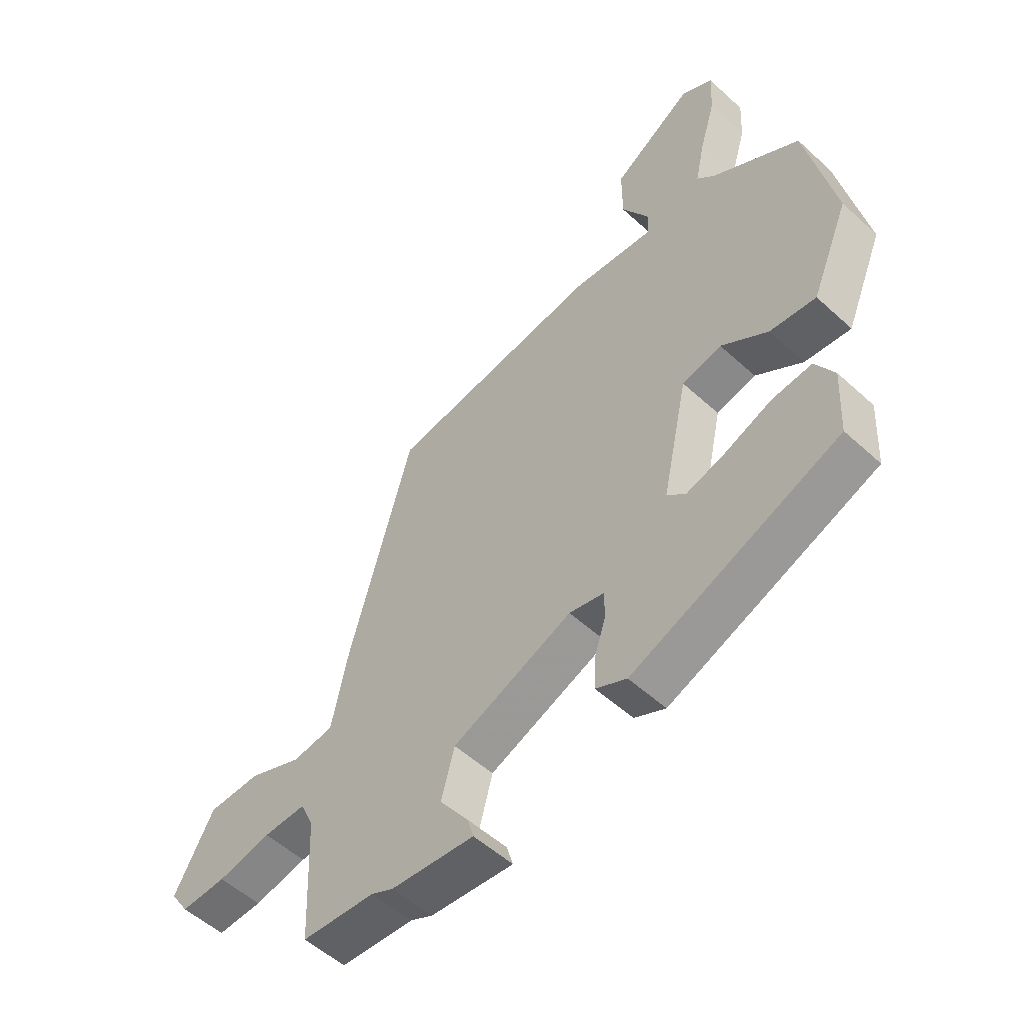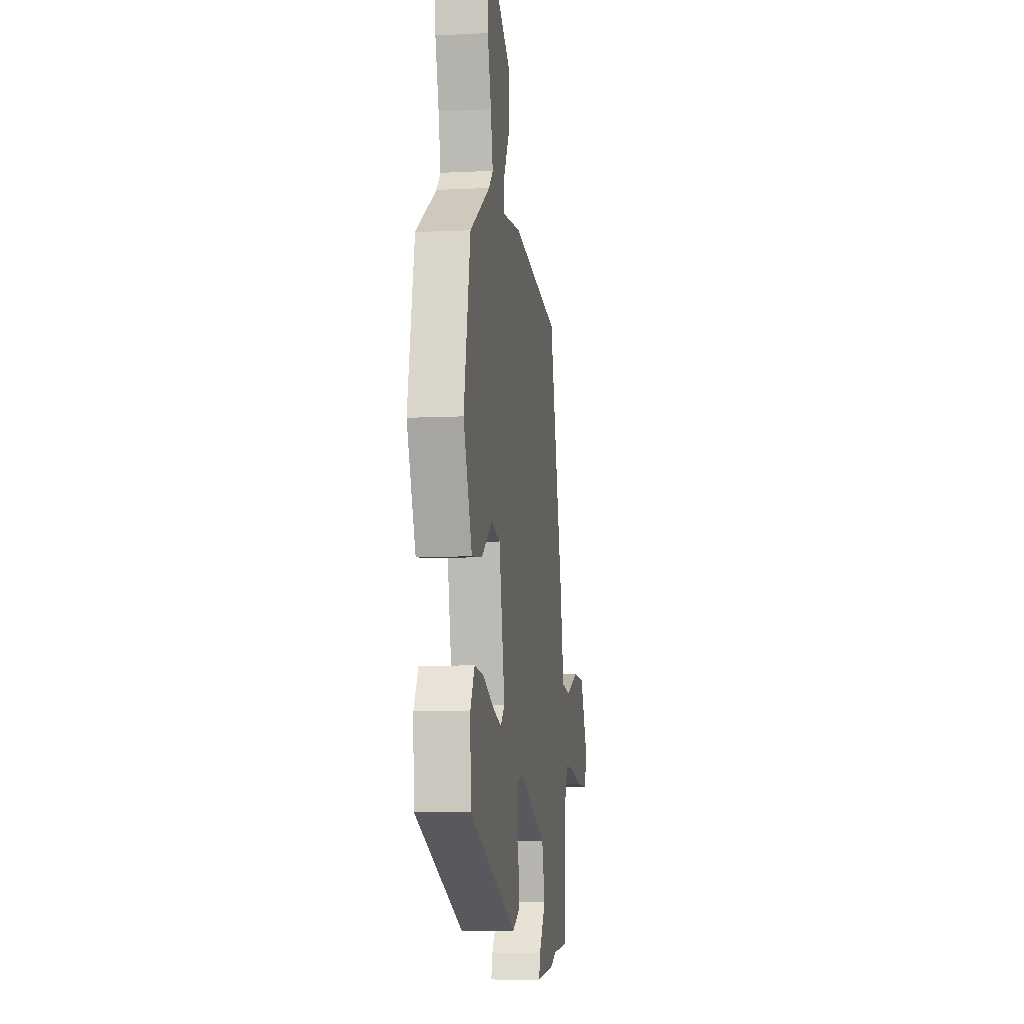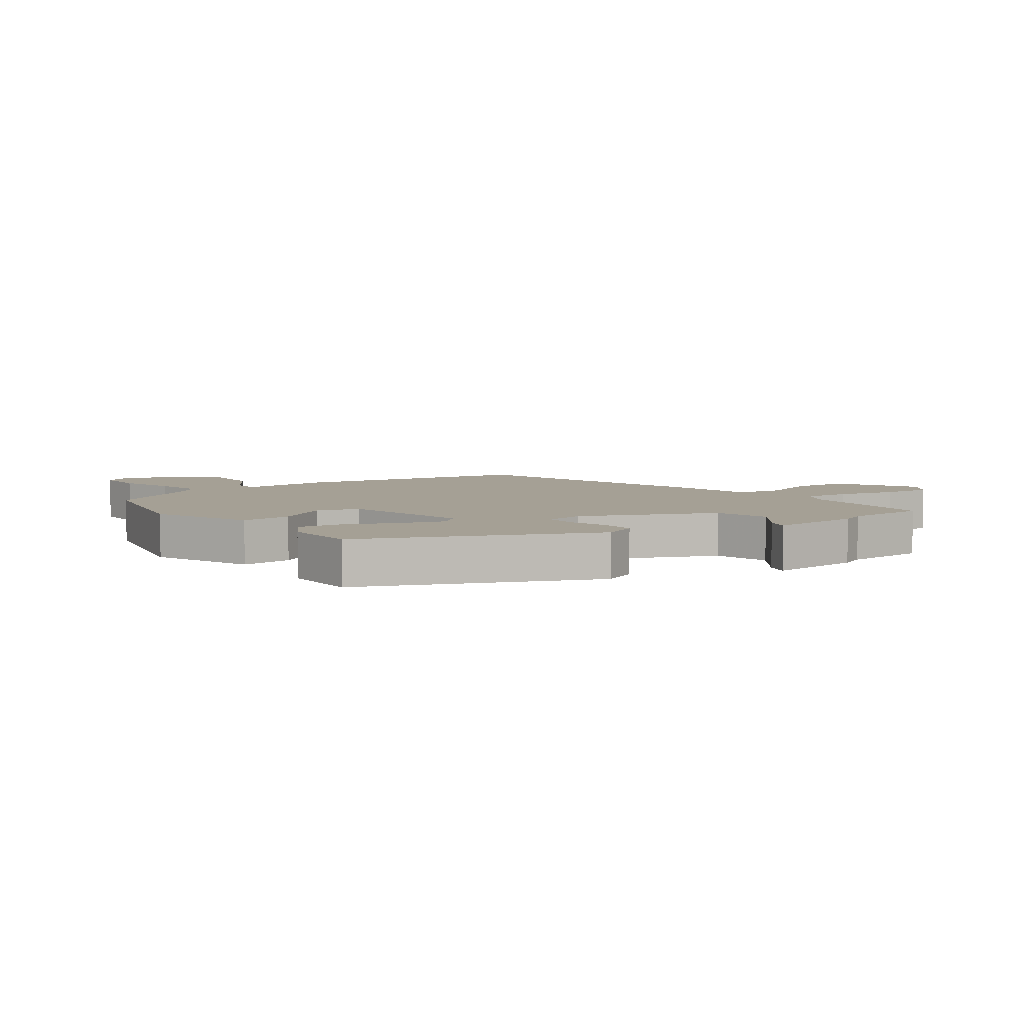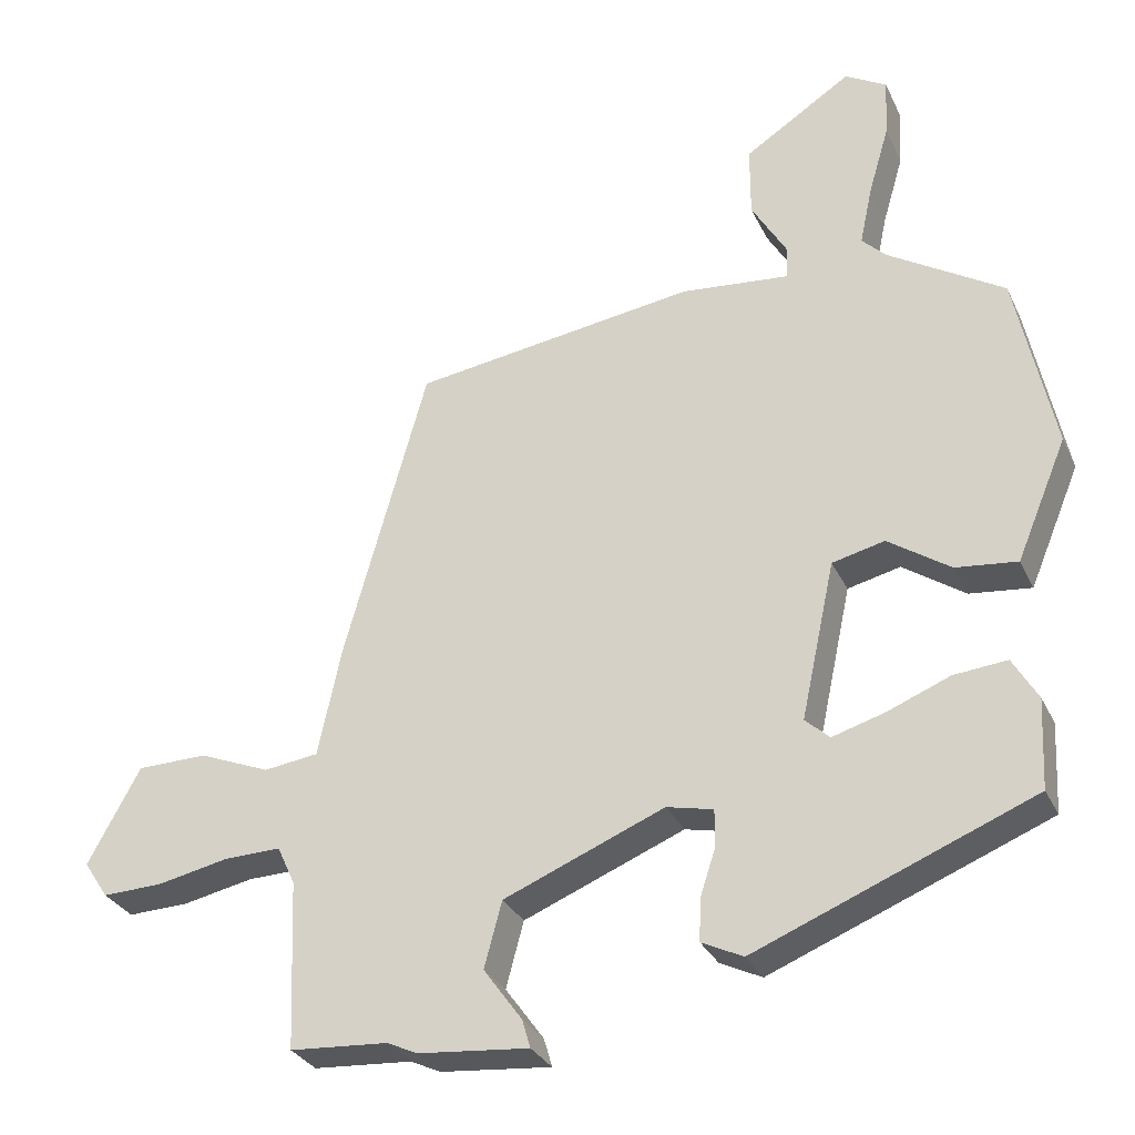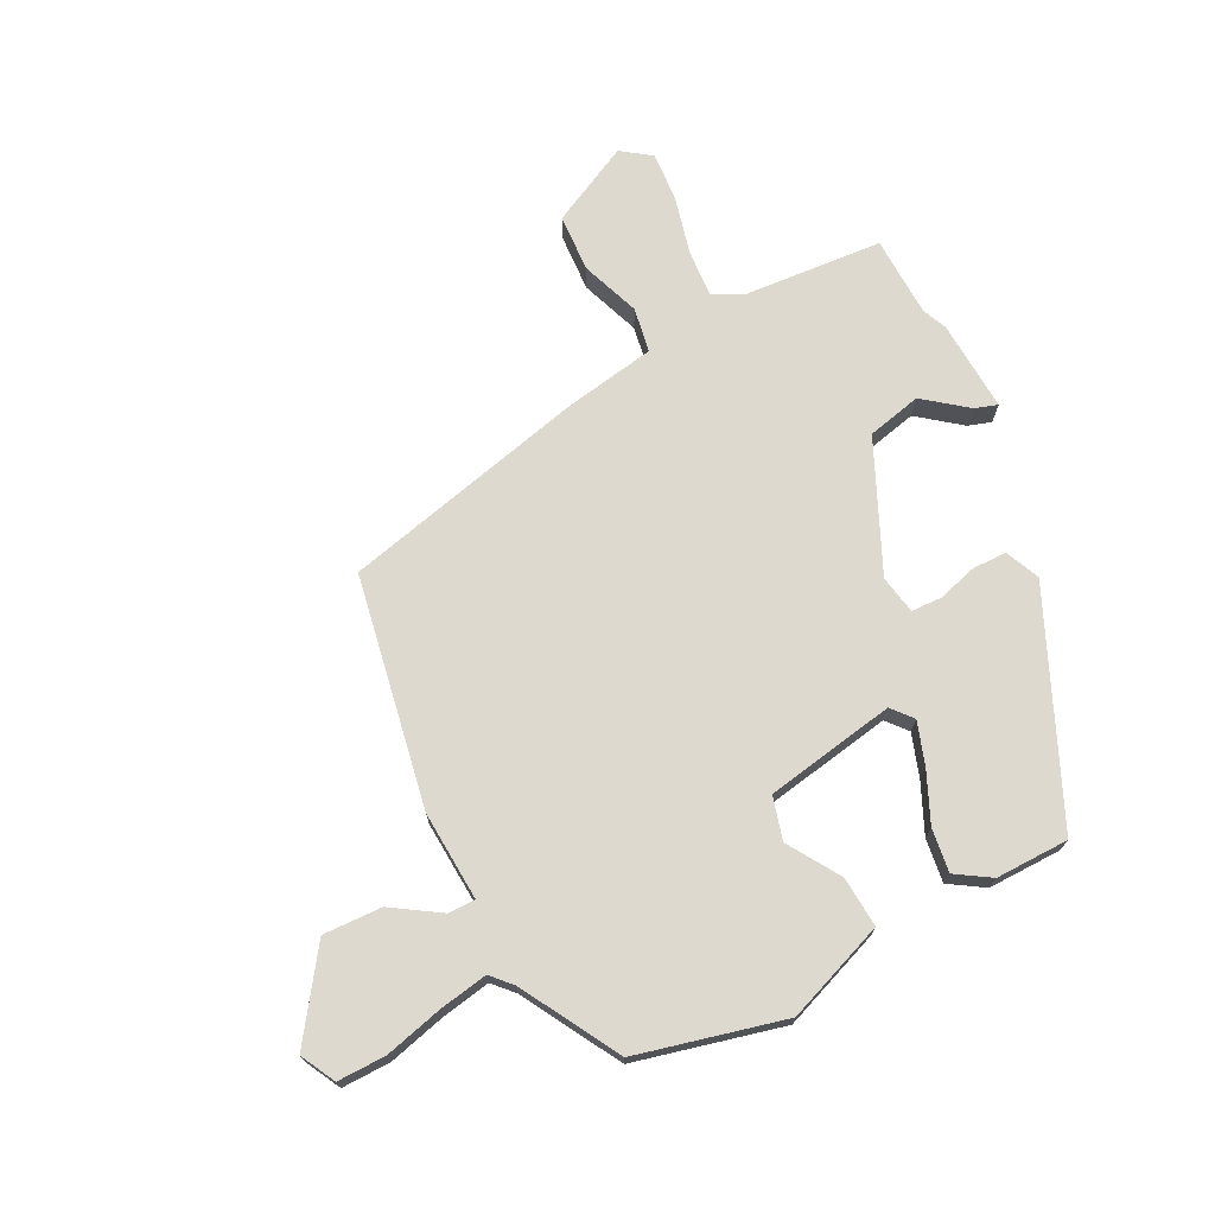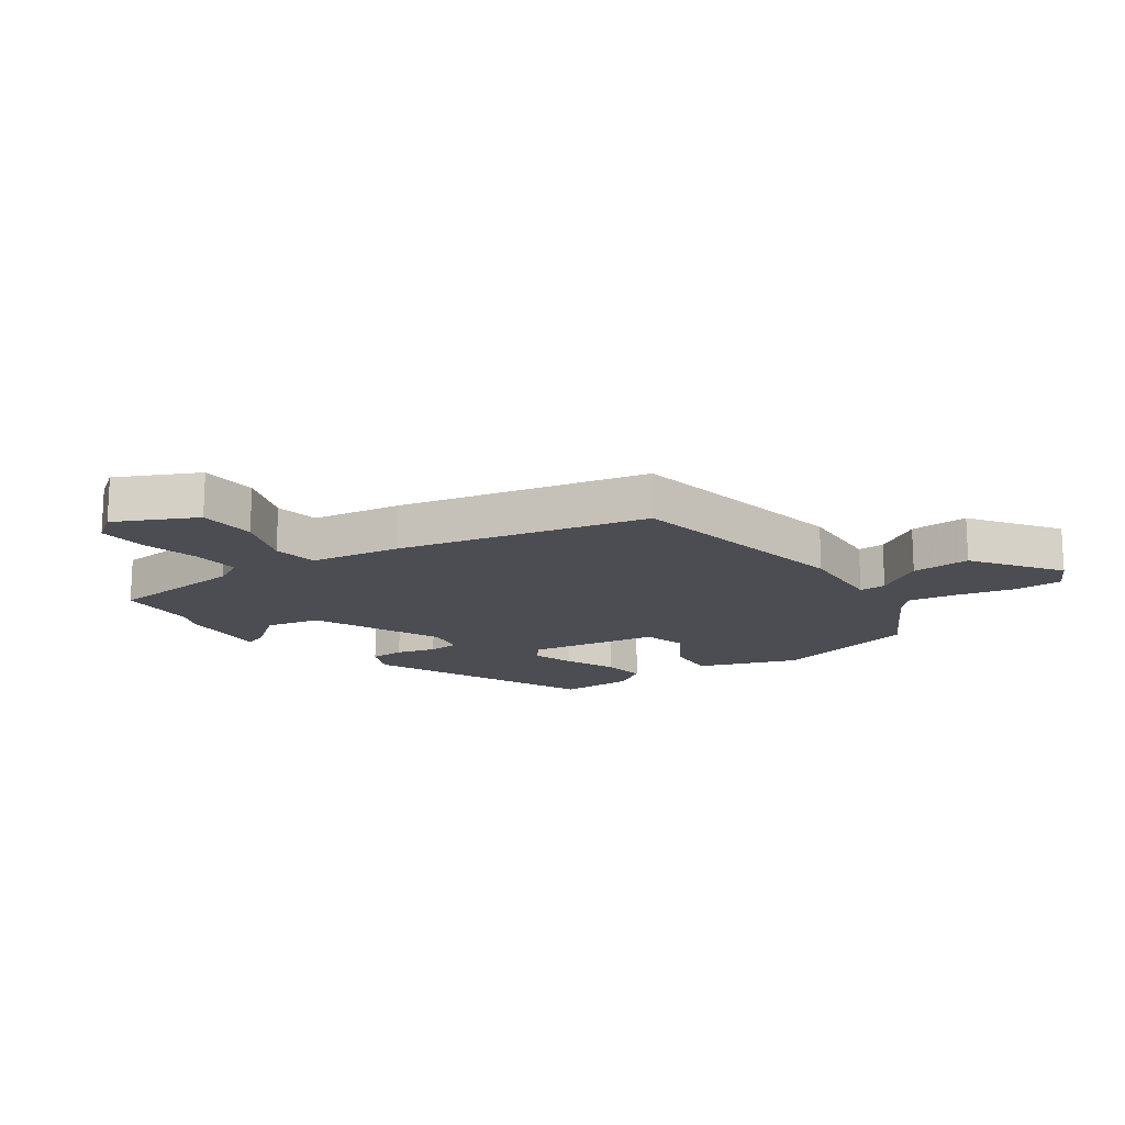
<metadata>
{"format":"obj","ext":"obj","renderer":"f3d","projection":"perspective","resolution":1024,"background":"white","views":[{"elev":-53.1,"azim":45.6,"up":"+Z"},{"elev":-8.1,"azim":97.9,"up":"+Z"},{"elev":5.9,"azim":145.2,"up":"+Y"},{"elev":-30.2,"azim":21.7,"up":"+Z"},{"elev":71.8,"azim":65.1,"up":"+Y"},{"elev":-16.3,"azim":-52.4,"up":"+Y"}]}
</metadata>
<code>
v -0.375 0.07 -0.508
v -0.508 0.07 -0.499
v -0.517 0.07 -0.271
v -0.541 0.07 -0.219
v -0.618 0.07 -0.221
v -0.714 0.07 -0.241
v -0.796 0.07 -0.244
v -0.829 0.07 -0.194
v -0.758 0.07 -0.064
v -0.663 0.07 -0.062
v -0.567 0.07 -0.101
v -0.493 0.07 -0.091
v -0.462 0.07 0.056
v -0.349 0.07 0.46
v 0.034 0.07 0.516
v 0.181 0.07 0.502
v 0.183 0.07 0.546
v 0.135 0.07 0.627
v 0.135 0.07 0.724
v 0.28 0.07 0.818
v 0.336 0.07 0.786
v 0.332 0.07 0.706
v 0.304 0.07 0.611
v 0.287 0.07 0.532
v 0.319 0.07 0.5
v 0.476 0.07 0.403
v 0.527 0.07 0.159
v 0.459 0.07 -0.003
v 0.376 0.07 0.006
v 0.292 0.07 0.063
v 0.221 0.07 0.046
v 0.175 0.07 -0.167
v 0.208 0.07 -0.197
v 0.279 0.07 -0.176
v 0.363 0.07 -0.142
v 0.435 0.07 -0.135
v 0.469 0.07 -0.193
v 0.463 0.07 -0.314
v 0.089 0.07 -0.465
v 0.033 0.07 -0.438
v 0.035 0.07 -0.381
v 0.056 0.07 -0.317
v 0.056 0.07 -0.267
v -0.007 0.07 -0.253
v -0.224 0.07 -0.342
v -0.248 0.07 -0.431
v -0.196 0.07 -0.503
v -0.185 0.07 -0.541
v -0.335 0.07 -0.527
v -0.375 0 -0.508
v -0.508 0 -0.499
v -0.517 0 -0.271
v -0.541 0 -0.219
v -0.618 0 -0.221
v -0.714 0 -0.241
v -0.796 0 -0.244
v -0.829 0 -0.194
v -0.758 0 -0.064
v -0.663 0 -0.062
v -0.567 0 -0.101
v -0.493 0 -0.091
v -0.462 0 0.056
v -0.349 0 0.46
v 0.034 0 0.516
v 0.181 0 0.502
v 0.183 0 0.546
v 0.135 0 0.627
v 0.135 0 0.724
v 0.28 0 0.818
v 0.336 0 0.786
v 0.332 0 0.706
v 0.304 0 0.611
v 0.287 0 0.532
v 0.319 0 0.5
v 0.476 0 0.403
v 0.527 0 0.159
v 0.459 0 -0.003
v 0.376 0 0.006
v 0.292 0 0.063
v 0.221 0 0.046
v 0.175 0 -0.167
v 0.208 0 -0.197
v 0.279 0 -0.176
v 0.363 0 -0.142
v 0.435 0 -0.135
v 0.469 0 -0.193
v 0.463 0 -0.314
v 0.089 0 -0.465
v 0.033 0 -0.438
v 0.035 0 -0.381
v 0.056 0 -0.317
v 0.056 0 -0.267
v -0.007 0 -0.253
v -0.224 0 -0.342
v -0.248 0 -0.431
v -0.196 0 -0.503
v -0.185 0 -0.541
v -0.335 0 -0.527
f 46 47 48 49
f 45 46 49 1
f 39 40 41 42
f 39 42 43
f 38 39 43
f 37 38 43 44
f 34 35 36 37
f 33 34 37
f 27 28 29 30
f 25 26 27 30
f 24 25 30 31
f 20 21 22 23
f 20 23 24
f 17 18 19 20
f 16 17 20 24
f 13 14 15 16
f 12 13 16 24
f 8 9 10 11
f 8 11 12
f 5 6 7 8
f 4 5 8 12
f 3 4 12 24
f 45 1 2 3
f 44 45 3 24
f 33 37 44
f 32 33 44
f 24 31 32 44
f 98 97 96 95
f 50 98 95 94
f 91 90 89 88
f 92 91 88
f 92 88 87
f 93 92 87 86
f 86 85 84 83
f 86 83 82
f 79 78 77 76
f 79 76 75 74
f 80 79 74 73
f 72 71 70 69
f 73 72 69
f 69 68 67 66
f 73 69 66 65
f 65 64 63 62
f 73 65 62 61
f 60 59 58 57
f 61 60 57
f 57 56 55 54
f 61 57 54 53
f 73 61 53 52
f 52 51 50 94
f 73 52 94 93
f 93 86 82
f 93 82 81
f 93 81 80 73
f 1 50 51 2
f 2 51 52 3
f 3 52 53 4
f 4 53 54 5
f 5 54 55 6
f 6 55 56 7
f 7 56 57 8
f 8 57 58 9
f 9 58 59 10
f 10 59 60 11
f 11 60 61 12
f 12 61 62 13
f 13 62 63 14
f 14 63 64 15
f 15 64 65 16
f 16 65 66 17
f 17 66 67 18
f 18 67 68 19
f 19 68 69 20
f 20 69 70 21
f 21 70 71 22
f 22 71 72 23
f 23 72 73 24
f 24 73 74 25
f 25 74 75 26
f 26 75 76 27
f 27 76 77 28
f 28 77 78 29
f 29 78 79 30
f 30 79 80 31
f 31 80 81 32
f 32 81 82 33
f 33 82 83 34
f 34 83 84 35
f 35 84 85 36
f 36 85 86 37
f 37 86 87 38
f 38 87 88 39
f 39 88 89 40
f 40 89 90 41
f 41 90 91 42
f 42 91 92 43
f 43 92 93 44
f 44 93 94 45
f 45 94 95 46
f 46 95 96 47
f 47 96 97 48
f 48 97 98 49
f 49 98 50 1

</code>
